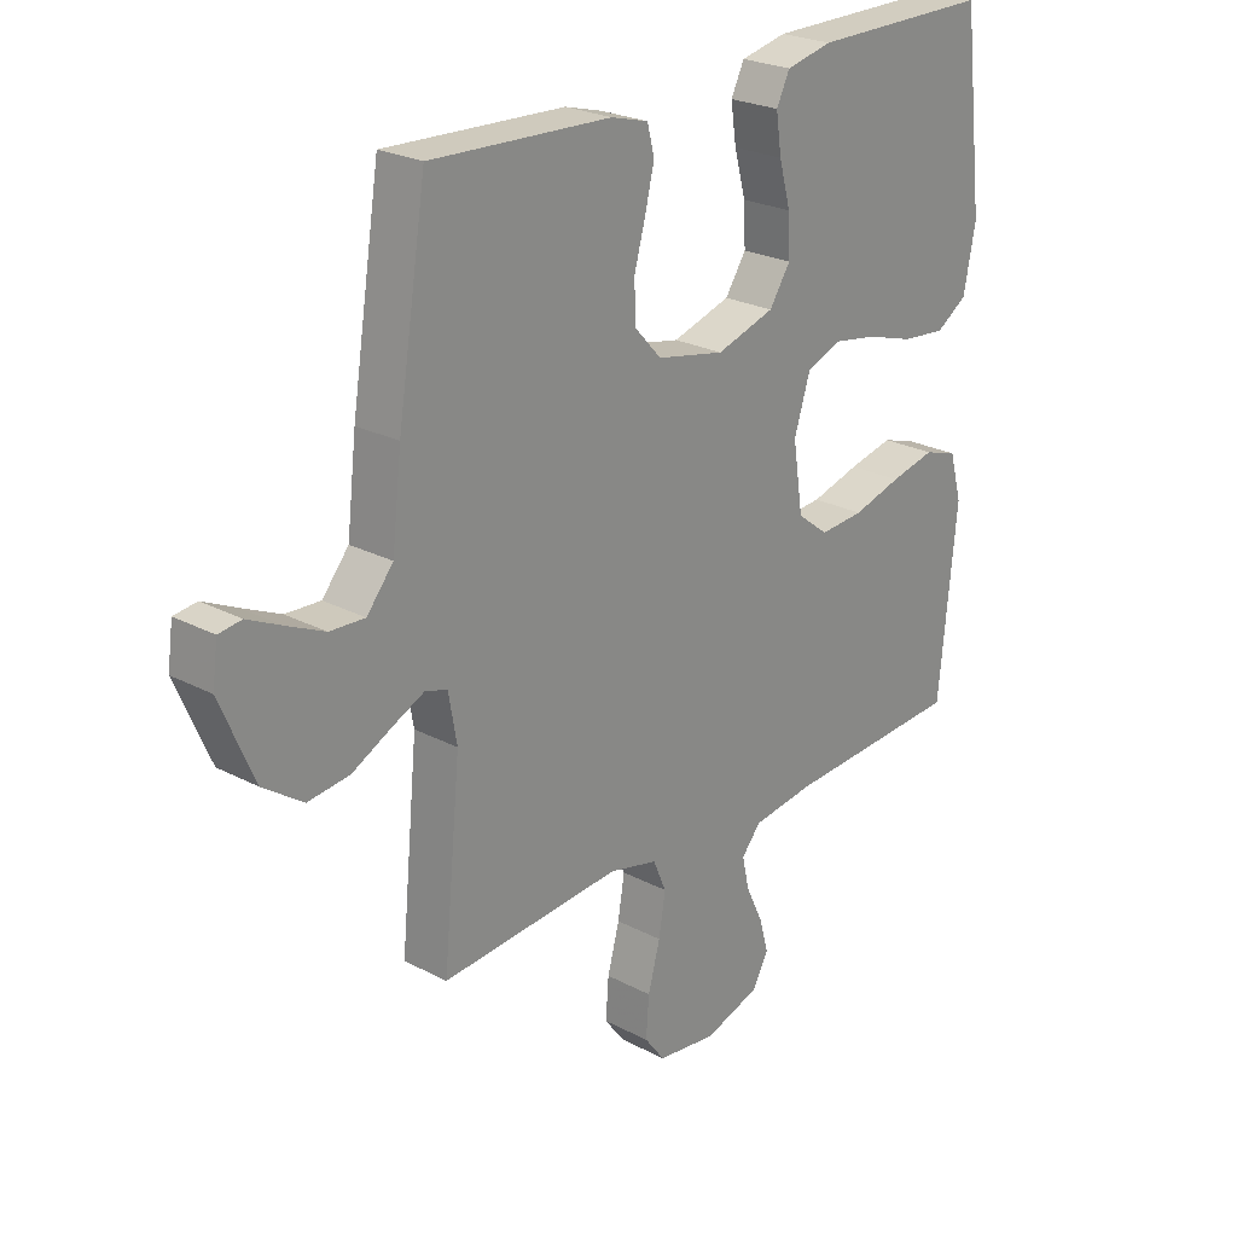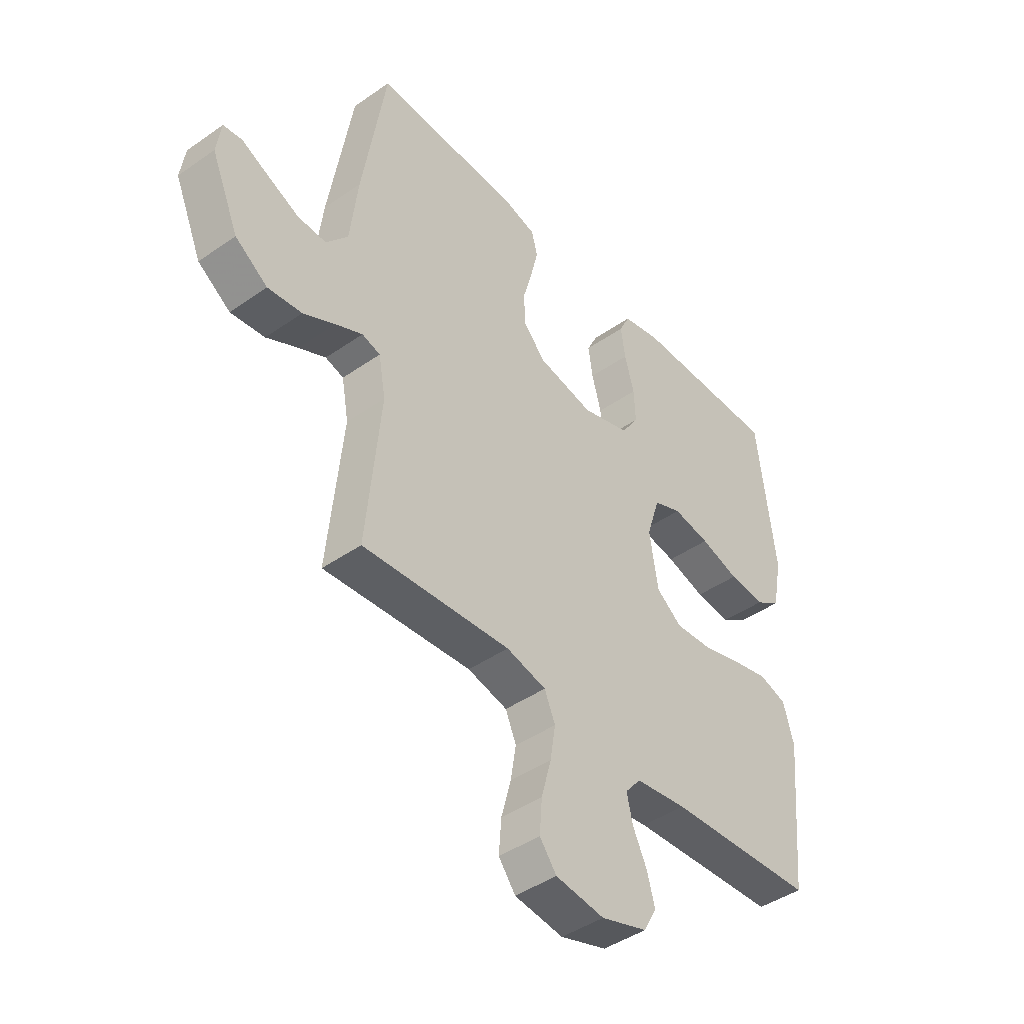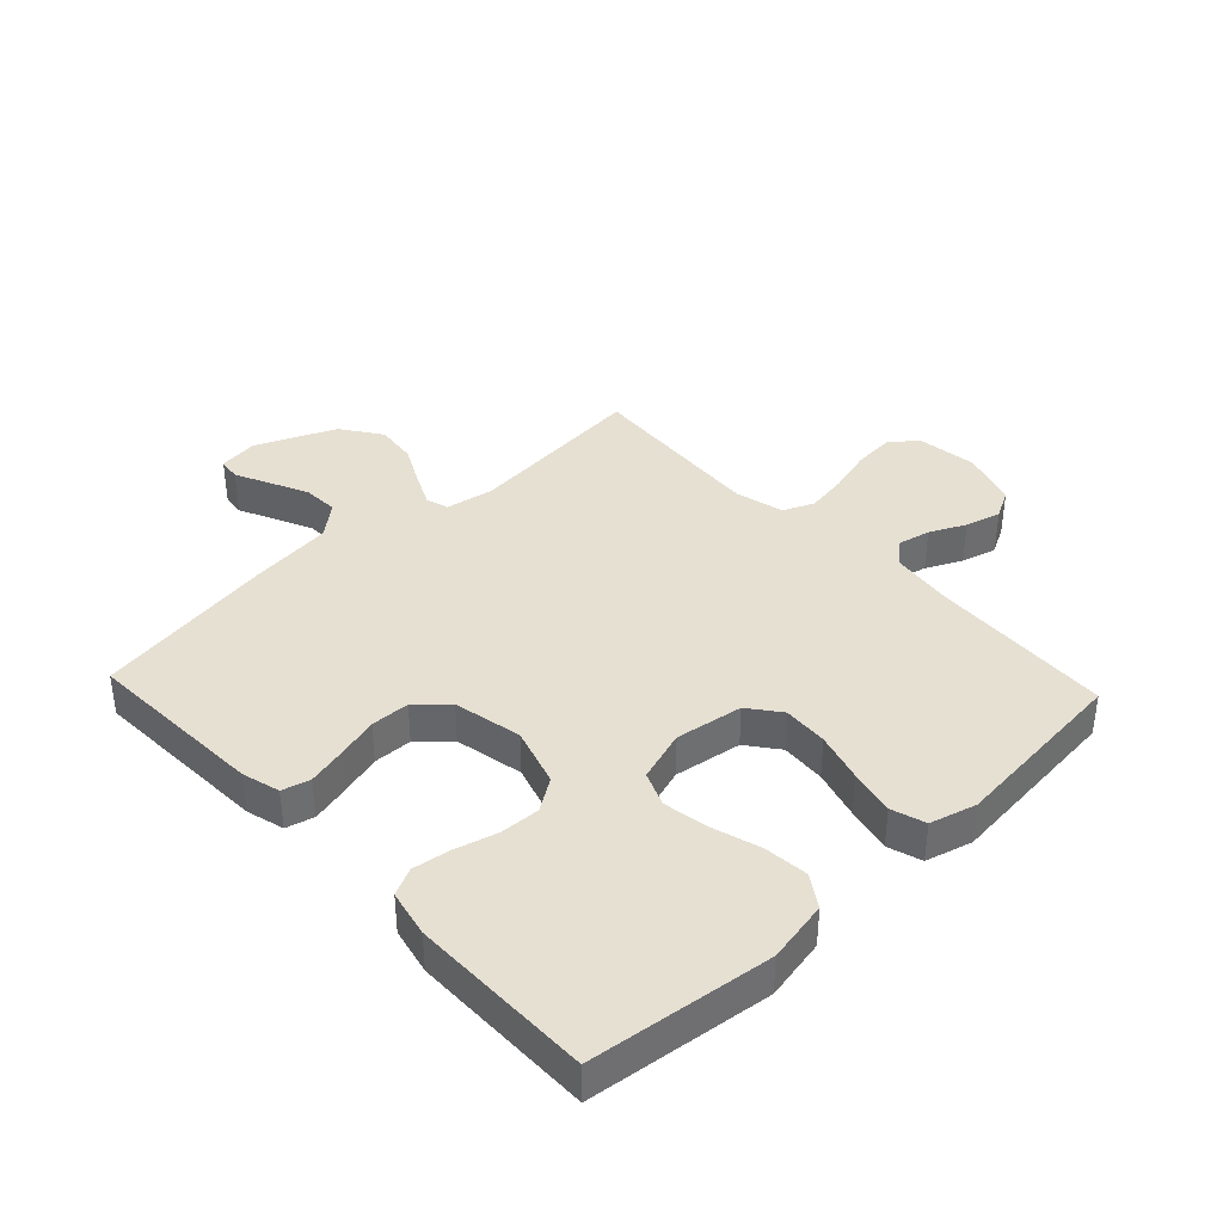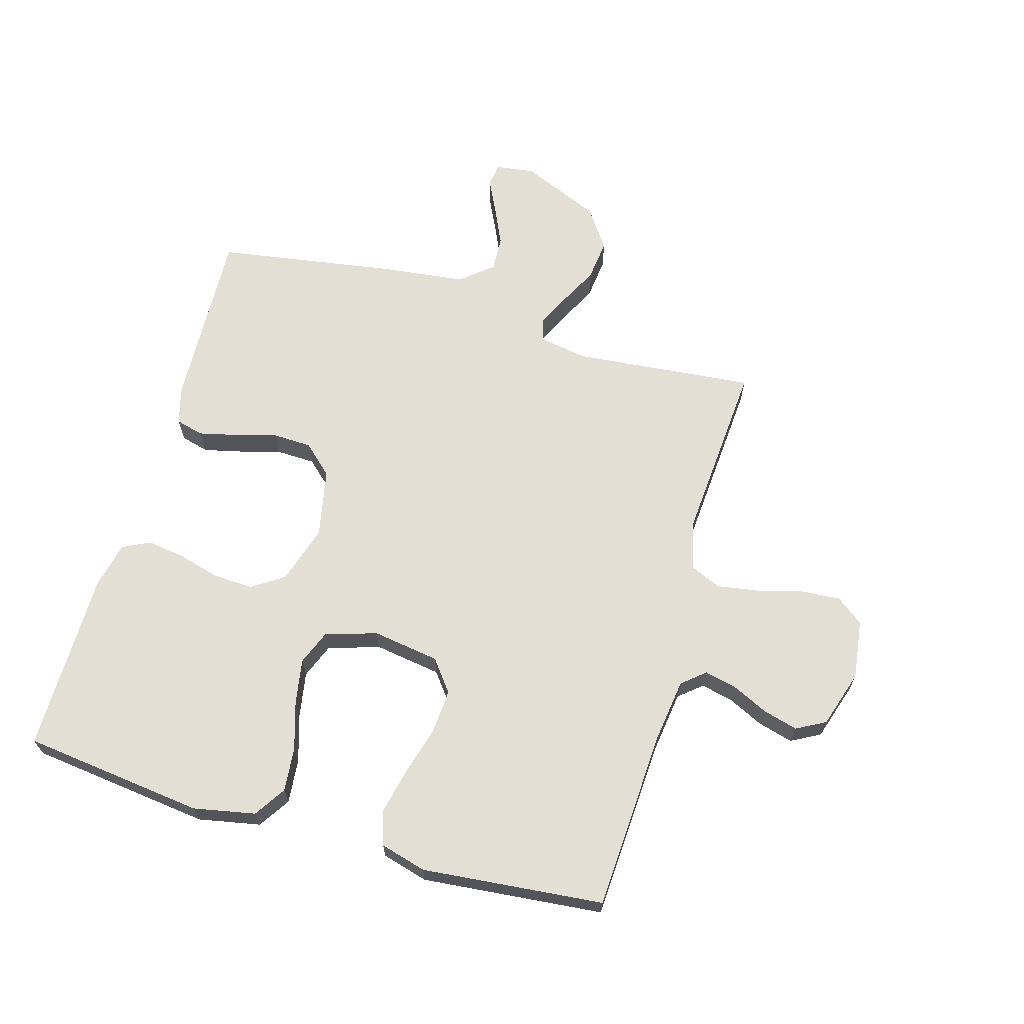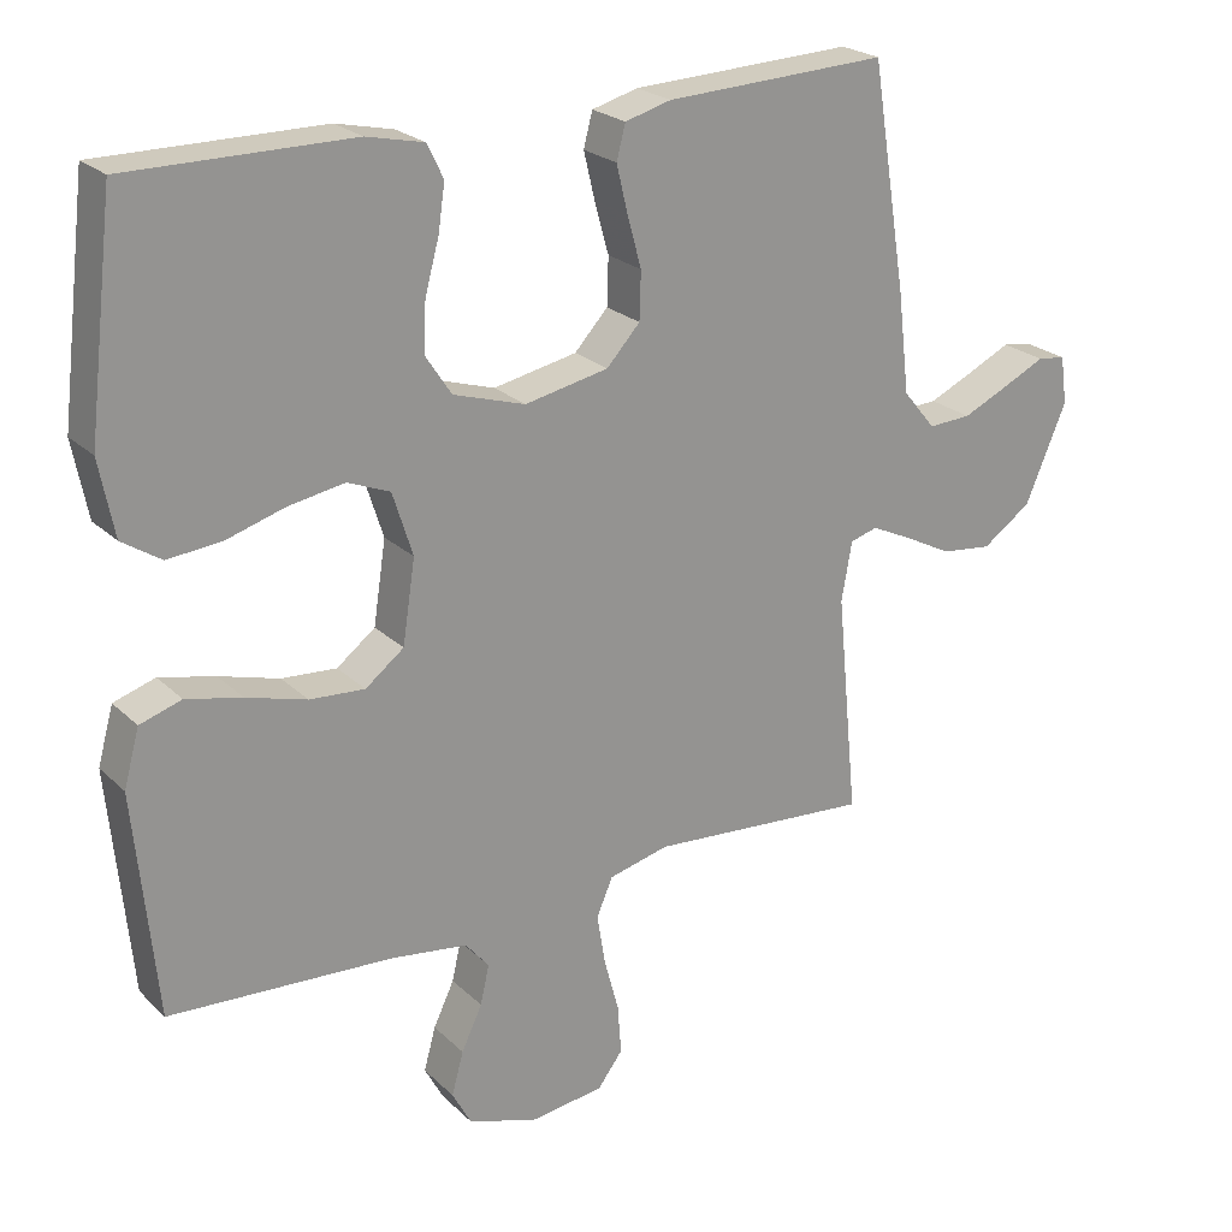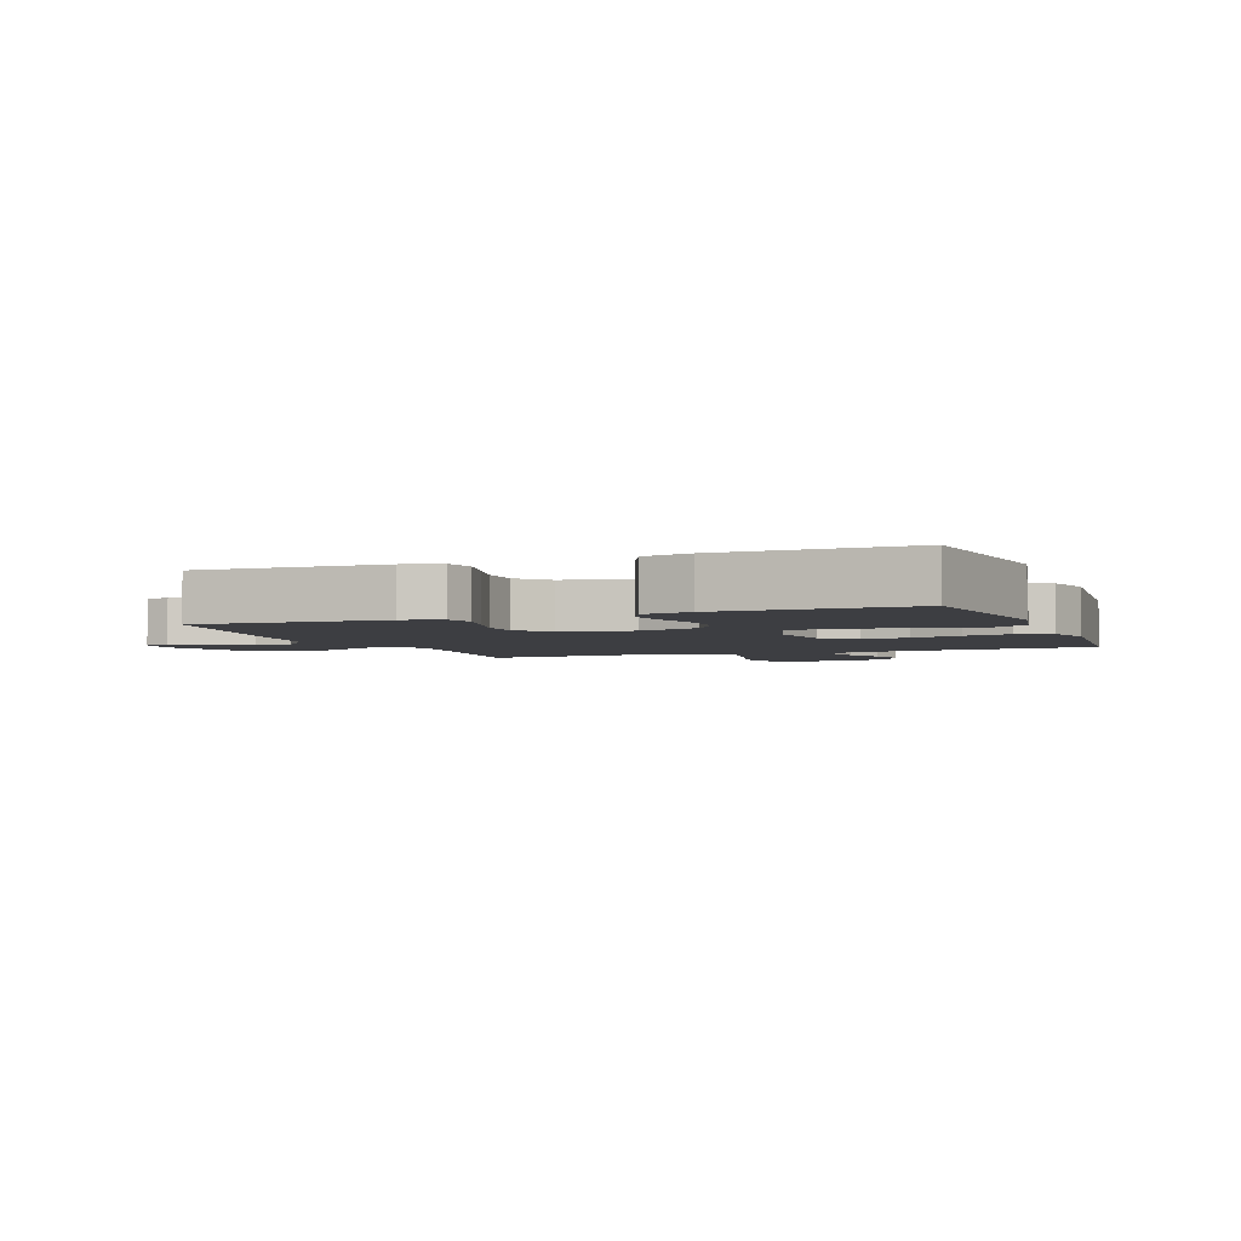
<metadata>
{"format":"obj","ext":"obj","renderer":"f3d","projection":"perspective","resolution":1024,"background":"white","views":[{"elev":24.4,"azim":-49.0,"up":"+Z"},{"elev":-43.8,"azim":-50.6,"up":"+Z"},{"elev":38.3,"azim":46.8,"up":"+Y"},{"elev":66.3,"azim":106.1,"up":"+Y"},{"elev":23.2,"azim":146.9,"up":"+Z"},{"elev":-3.5,"azim":21.1,"up":"+Y"}]}
</metadata>
<code>
v 0.5 0.07 -0.5
v 0.2 0.07 -0.516
v 0.096 0.07 -0.53
v 0.064 0.07 -0.568
v 0.076 0.07 -0.621
v 0.104 0.07 -0.68
v 0.12 0.07 -0.738
v 0.094 0.07 -0.786
v 0 0.07 -0.816
v -0.099 0.07 -0.803
v -0.133 0.07 -0.758
v -0.128 0.07 -0.691
v -0.108 0.07 -0.617
v -0.097 0.07 -0.549
v -0.119 0.07 -0.498
v -0.2 0.07 -0.478
v -0.5 0.07 -0.5
v -0.471 0.07 -0.2
v -0.485 0.07 -0.121
v -0.522 0.07 -0.11
v -0.577 0.07 -0.136
v -0.641 0.07 -0.169
v -0.71 0.07 -0.177
v -0.776 0.07 -0.131
v -0.832 0.07 0
v -0.823 0.07 0.065
v -0.785 0.07 0.07
v -0.729 0.07 0.043
v -0.666 0.07 0.014
v -0.608 0.07 0.011
v -0.564 0.07 0.064
v -0.548 0.07 0.2
v -0.5 0.07 0.5
v -0.2 0.07 0.487
v -0.138 0.07 0.47
v -0.126 0.07 0.424
v -0.141 0.07 0.361
v -0.16 0.07 0.292
v -0.158 0.07 0.228
v -0.113 0.07 0.179
v 0 0.07 0.156
v 0.097 0.07 0.186
v 0.132 0.07 0.239
v 0.129 0.07 0.305
v 0.11 0.07 0.375
v 0.101 0.07 0.437
v 0.123 0.07 0.482
v 0.2 0.07 0.499
v 0.5 0.07 0.5
v 0.536 0.07 0.2
v 0.516 0.07 0.098
v 0.464 0.07 0.064
v 0.391 0.07 0.071
v 0.312 0.07 0.095
v 0.237 0.07 0.108
v 0.18 0.07 0.085
v 0.153 0.07 0
v 0.17 0.07 -0.111
v 0.222 0.07 -0.151
v 0.296 0.07 -0.146
v 0.377 0.07 -0.123
v 0.452 0.07 -0.106
v 0.508 0.07 -0.124
v 0.529 0.07 -0.2
v 0.5 0 -0.5
v 0.2 0 -0.516
v 0.096 0 -0.53
v 0.064 0 -0.568
v 0.076 0 -0.621
v 0.104 0 -0.68
v 0.12 0 -0.738
v 0.094 0 -0.786
v 0 0 -0.816
v -0.099 0 -0.803
v -0.133 0 -0.758
v -0.128 0 -0.691
v -0.108 0 -0.617
v -0.097 0 -0.549
v -0.119 0 -0.498
v -0.2 0 -0.478
v -0.5 0 -0.5
v -0.471 0 -0.2
v -0.485 0 -0.121
v -0.522 0 -0.11
v -0.577 0 -0.136
v -0.641 0 -0.169
v -0.71 0 -0.177
v -0.776 0 -0.131
v -0.832 0 0
v -0.823 0 0.065
v -0.785 0 0.07
v -0.729 0 0.043
v -0.666 0 0.014
v -0.608 0 0.011
v -0.564 0 0.064
v -0.548 0 0.2
v -0.5 0 0.5
v -0.2 0 0.487
v -0.138 0 0.47
v -0.126 0 0.424
v -0.141 0 0.361
v -0.16 0 0.292
v -0.158 0 0.228
v -0.113 0 0.179
v 0 0 0.156
v 0.097 0 0.186
v 0.132 0 0.239
v 0.129 0 0.305
v 0.11 0 0.375
v 0.101 0 0.437
v 0.123 0 0.482
v 0.2 0 0.499
v 0.5 0 0.5
v 0.536 0 0.2
v 0.516 0 0.098
v 0.464 0 0.064
v 0.391 0 0.071
v 0.312 0 0.095
v 0.237 0 0.108
v 0.18 0 0.085
v 0.153 0 0
v 0.17 0 -0.111
v 0.222 0 -0.151
v 0.296 0 -0.146
v 0.377 0 -0.123
v 0.452 0 -0.106
v 0.508 0 -0.124
v 0.529 0 -0.2
f 63 64 1 2
f 60 61 62 63
f 60 63 2 3
f 59 60 3 4
f 58 59 4
f 57 58 4
f 51 52 53 54
f 51 54 55
f 50 51 55
f 49 50 55
f 48 49 55 56
f 44 45 46 47
f 43 44 47 48
f 35 36 37 38
f 33 34 35 38
f 31 32 33 38
f 30 31 38 39
f 25 26 27 28
f 25 28 29
f 24 25 29 30
f 21 22 23 24
f 20 21 24 30
f 16 17 18
f 15 16 18 19
f 10 11 12 13
f 10 13 14
f 9 10 14
f 8 9 14
f 5 6 7 8
f 4 5 8 14
f 57 4 14 15
f 43 48 56 57
f 42 43 57 15
f 20 30 39 40
f 19 20 40 41
f 15 19 41 42
f 66 65 128 127
f 127 126 125 124
f 67 66 127 124
f 68 67 124 123
f 68 123 122
f 68 122 121
f 118 117 116 115
f 119 118 115
f 119 115 114
f 119 114 113
f 120 119 113 112
f 111 110 109 108
f 112 111 108 107
f 102 101 100 99
f 102 99 98 97
f 102 97 96 95
f 103 102 95 94
f 92 91 90 89
f 93 92 89
f 94 93 89 88
f 88 87 86 85
f 94 88 85 84
f 82 81 80
f 83 82 80 79
f 77 76 75 74
f 78 77 74
f 78 74 73
f 78 73 72
f 72 71 70 69
f 78 72 69 68
f 79 78 68 121
f 121 120 112 107
f 79 121 107 106
f 104 103 94 84
f 105 104 84 83
f 106 105 83 79
f 1 65 66 2
f 2 66 67 3
f 3 67 68 4
f 4 68 69 5
f 5 69 70 6
f 6 70 71 7
f 7 71 72 8
f 8 72 73 9
f 9 73 74 10
f 10 74 75 11
f 11 75 76 12
f 12 76 77 13
f 13 77 78 14
f 14 78 79 15
f 15 79 80 16
f 16 80 81 17
f 17 81 82 18
f 18 82 83 19
f 19 83 84 20
f 20 84 85 21
f 21 85 86 22
f 22 86 87 23
f 23 87 88 24
f 24 88 89 25
f 25 89 90 26
f 26 90 91 27
f 27 91 92 28
f 28 92 93 29
f 29 93 94 30
f 30 94 95 31
f 31 95 96 32
f 32 96 97 33
f 33 97 98 34
f 34 98 99 35
f 35 99 100 36
f 36 100 101 37
f 37 101 102 38
f 38 102 103 39
f 39 103 104 40
f 40 104 105 41
f 41 105 106 42
f 42 106 107 43
f 43 107 108 44
f 44 108 109 45
f 45 109 110 46
f 46 110 111 47
f 47 111 112 48
f 48 112 113 49
f 49 113 114 50
f 50 114 115 51
f 51 115 116 52
f 52 116 117 53
f 53 117 118 54
f 54 118 119 55
f 55 119 120 56
f 56 120 121 57
f 57 121 122 58
f 58 122 123 59
f 59 123 124 60
f 60 124 125 61
f 61 125 126 62
f 62 126 127 63
f 63 127 128 64
f 64 128 65 1

</code>
